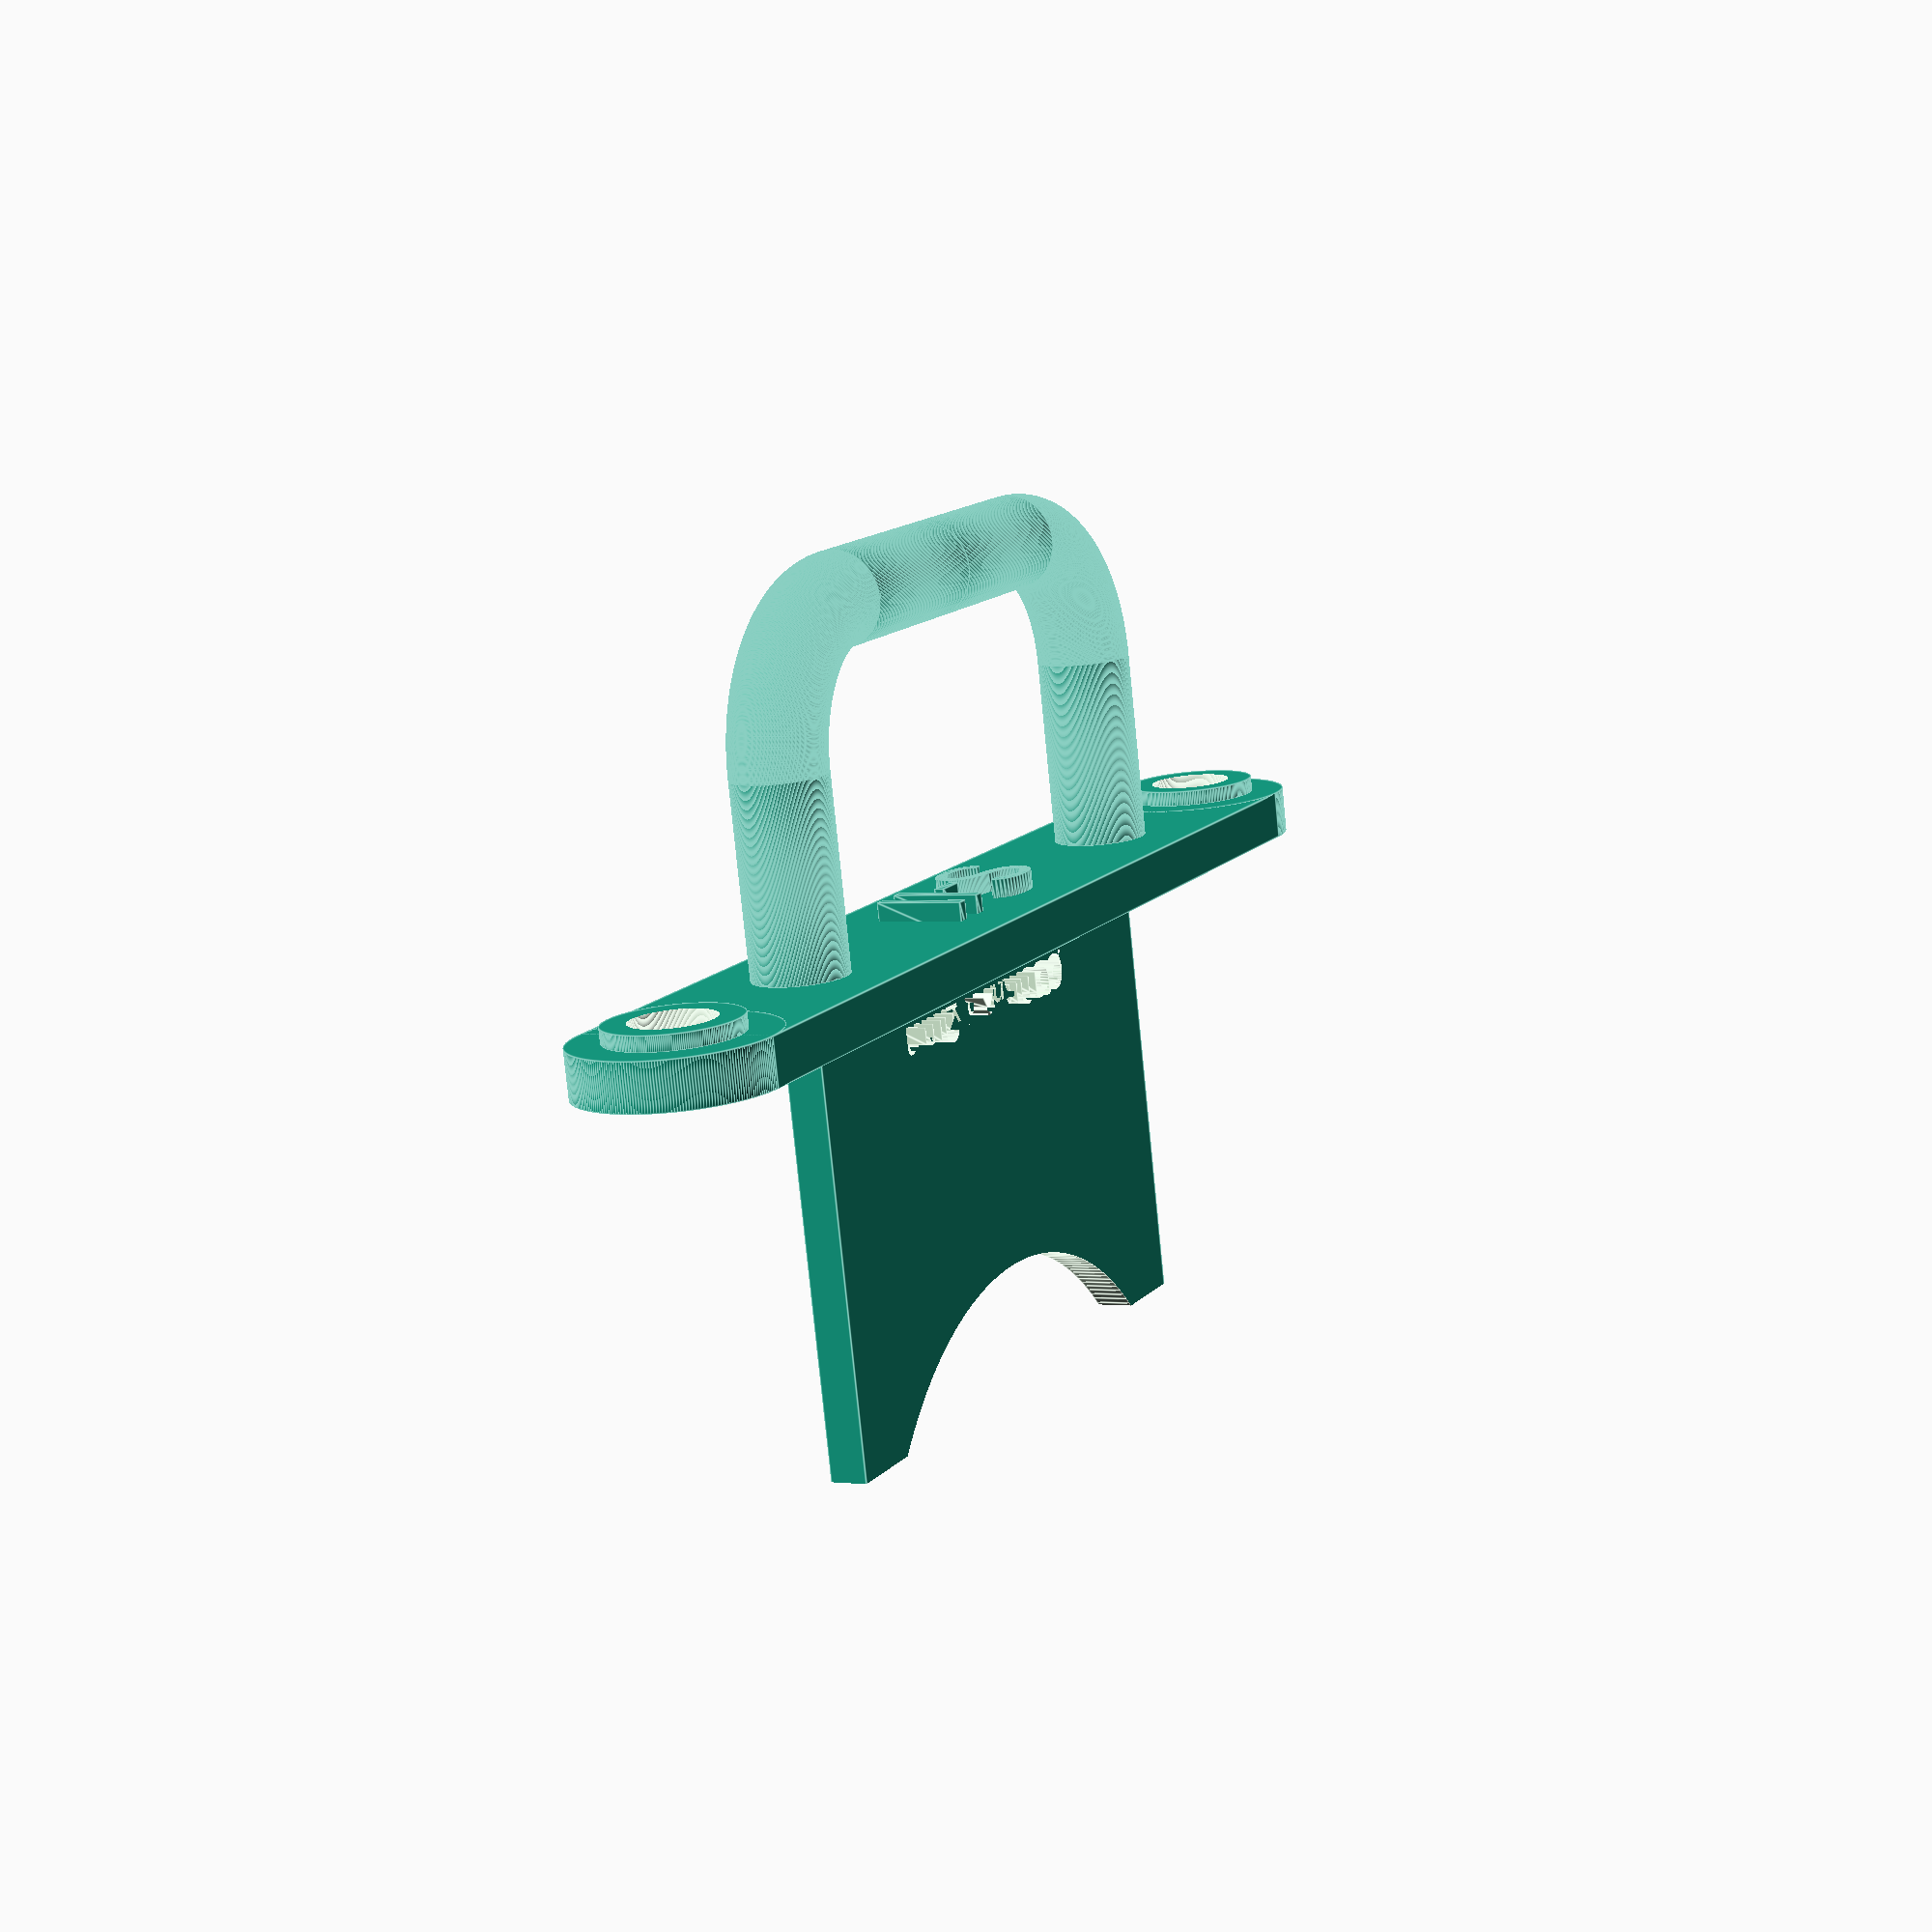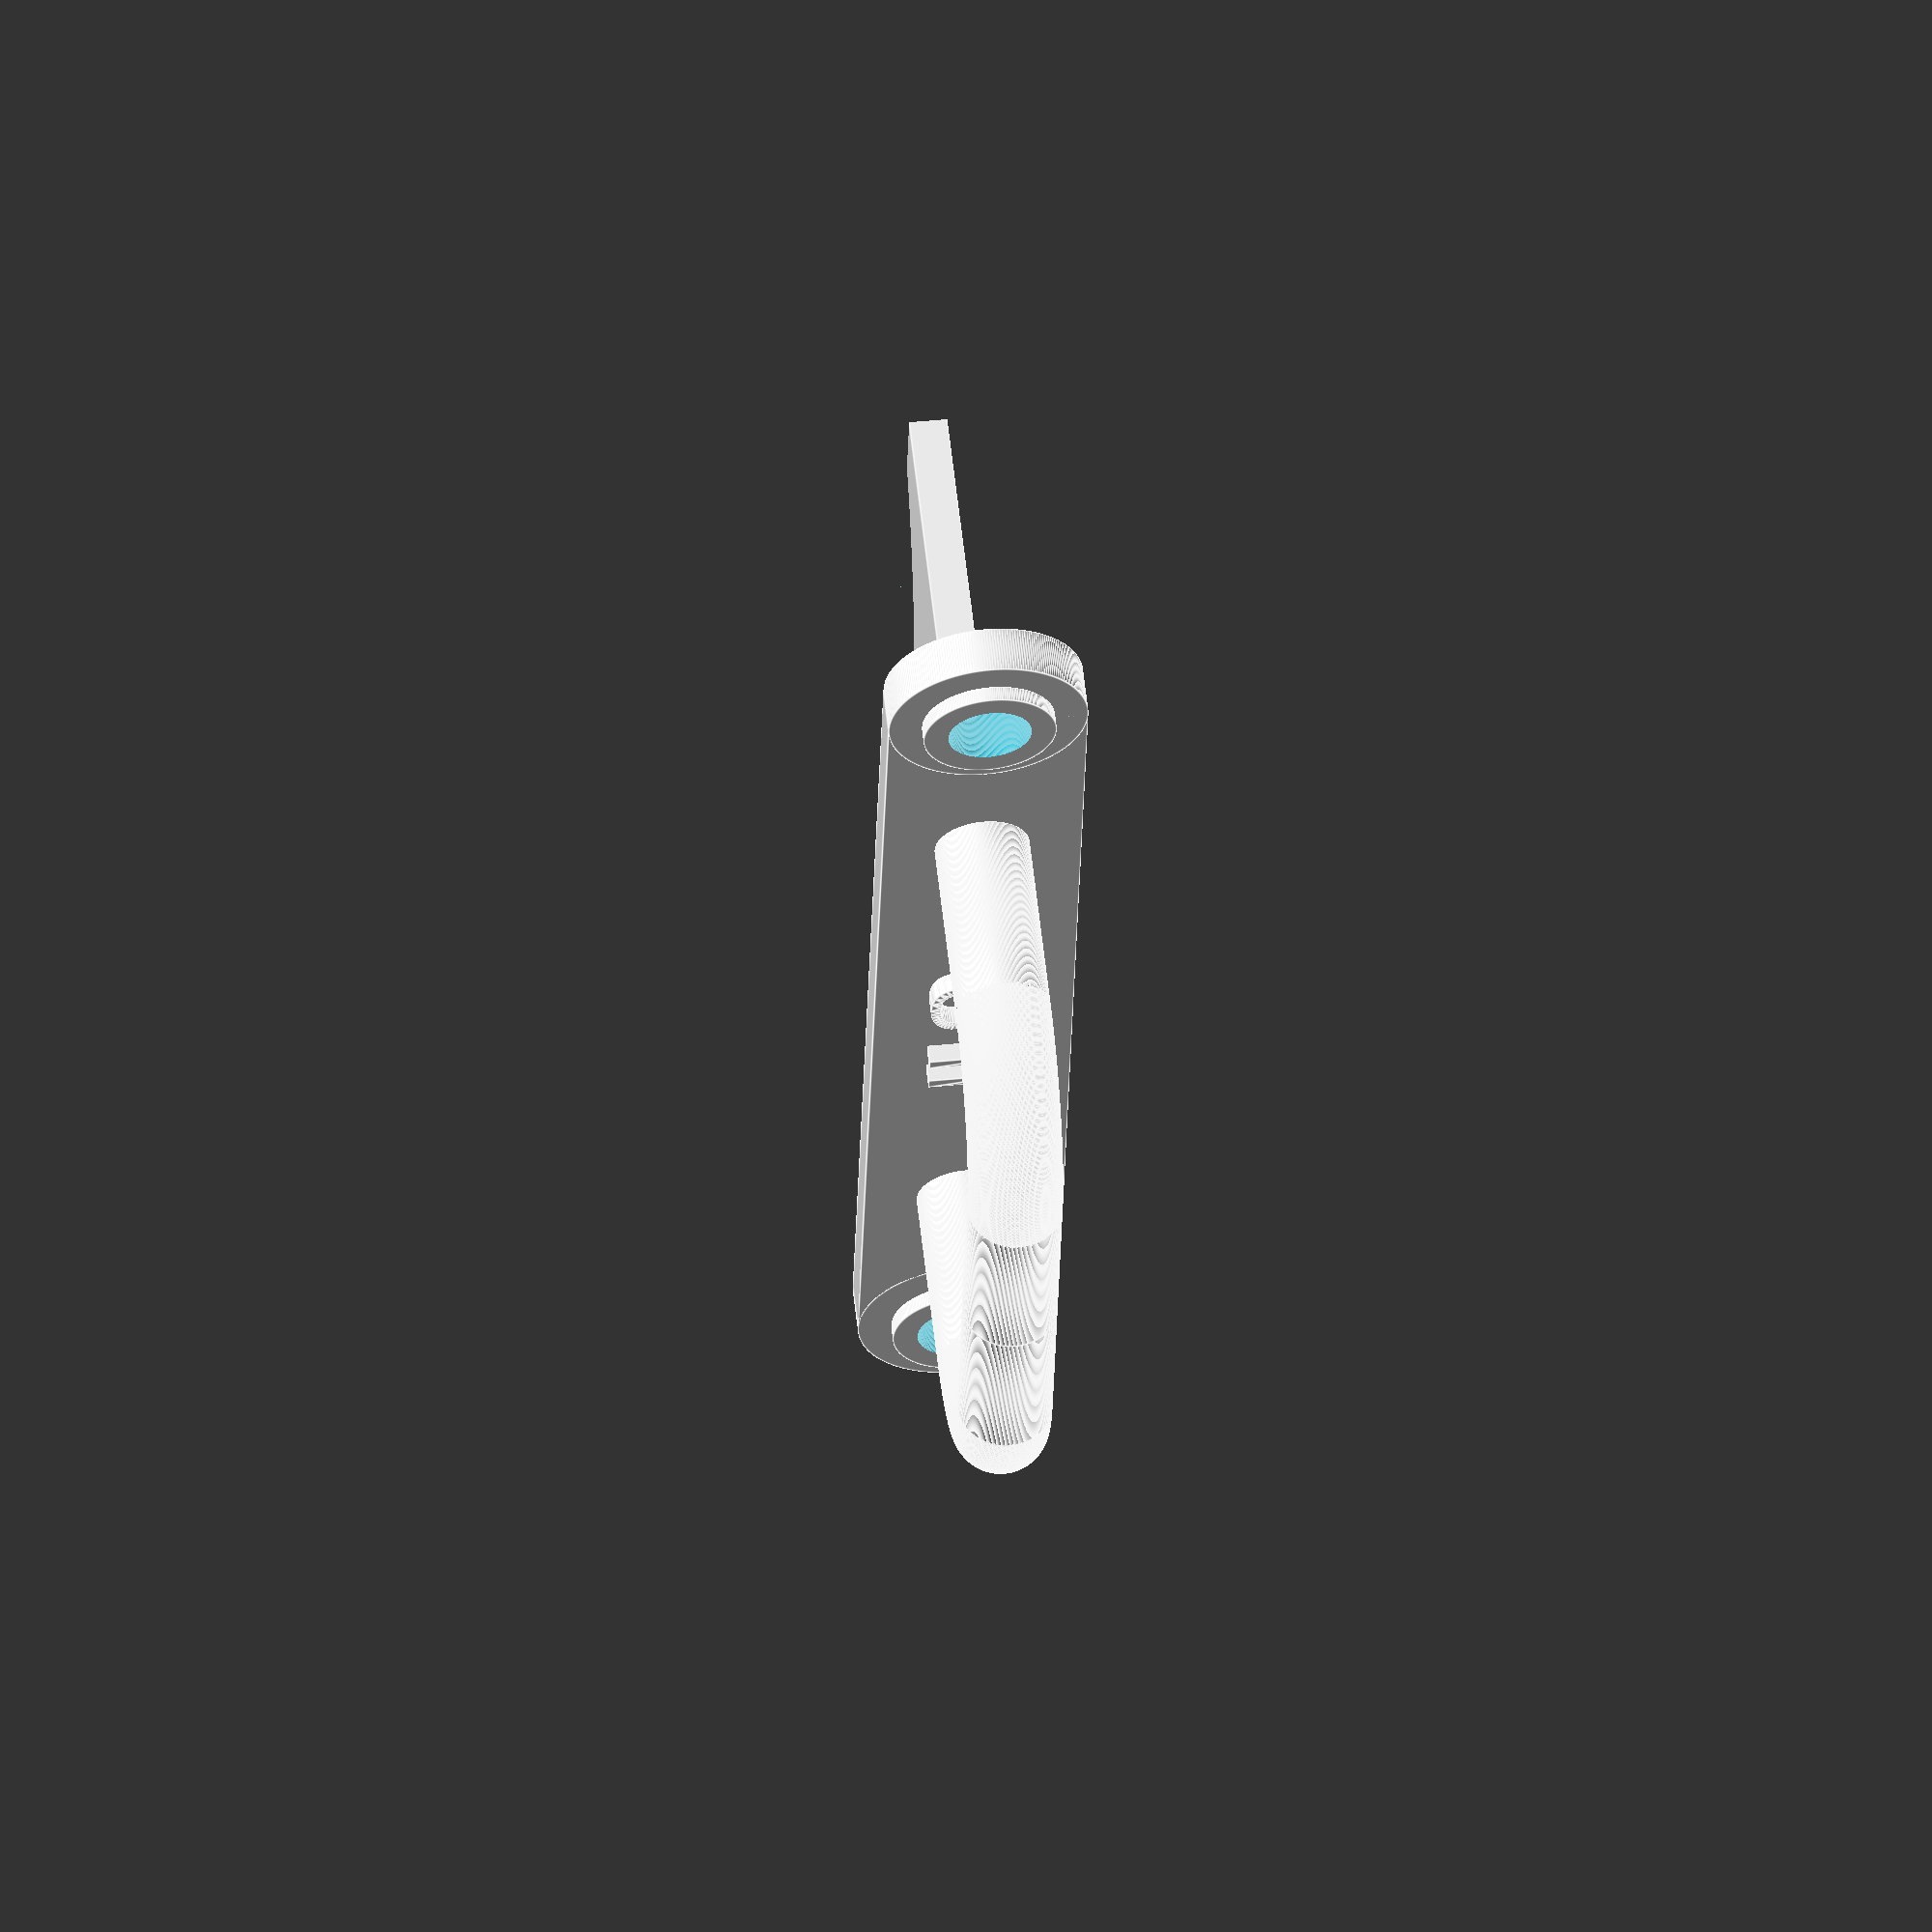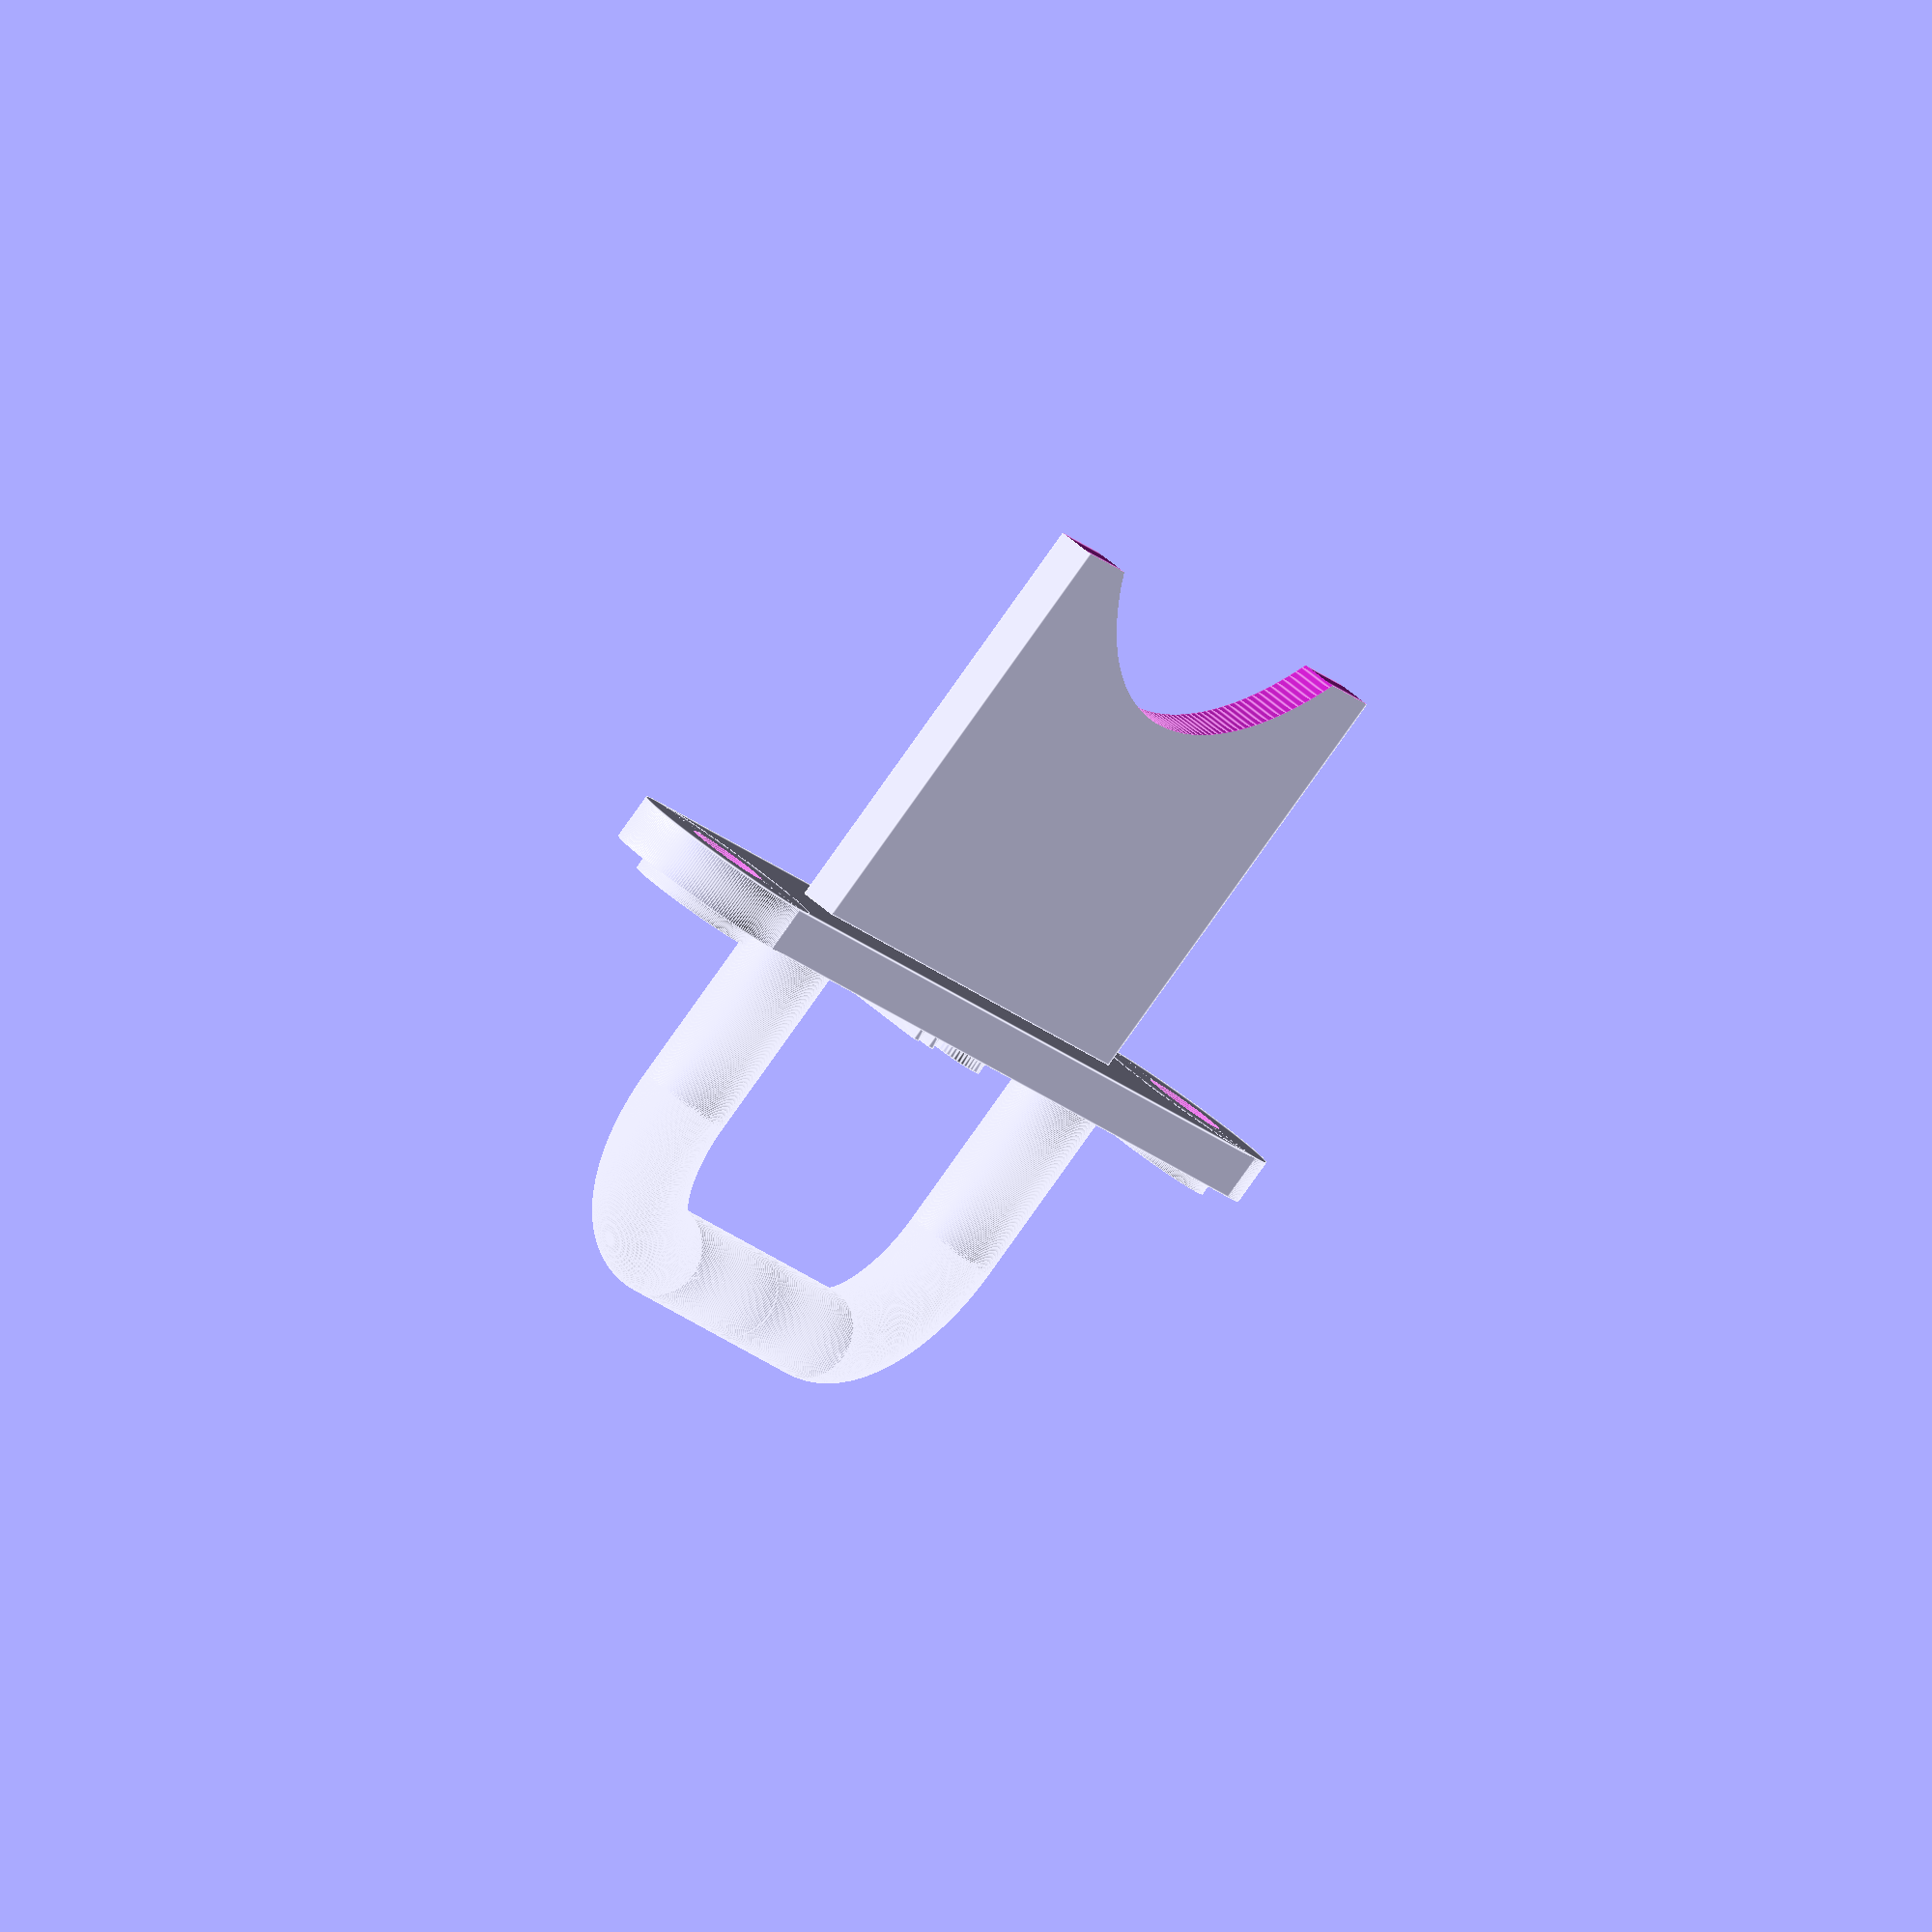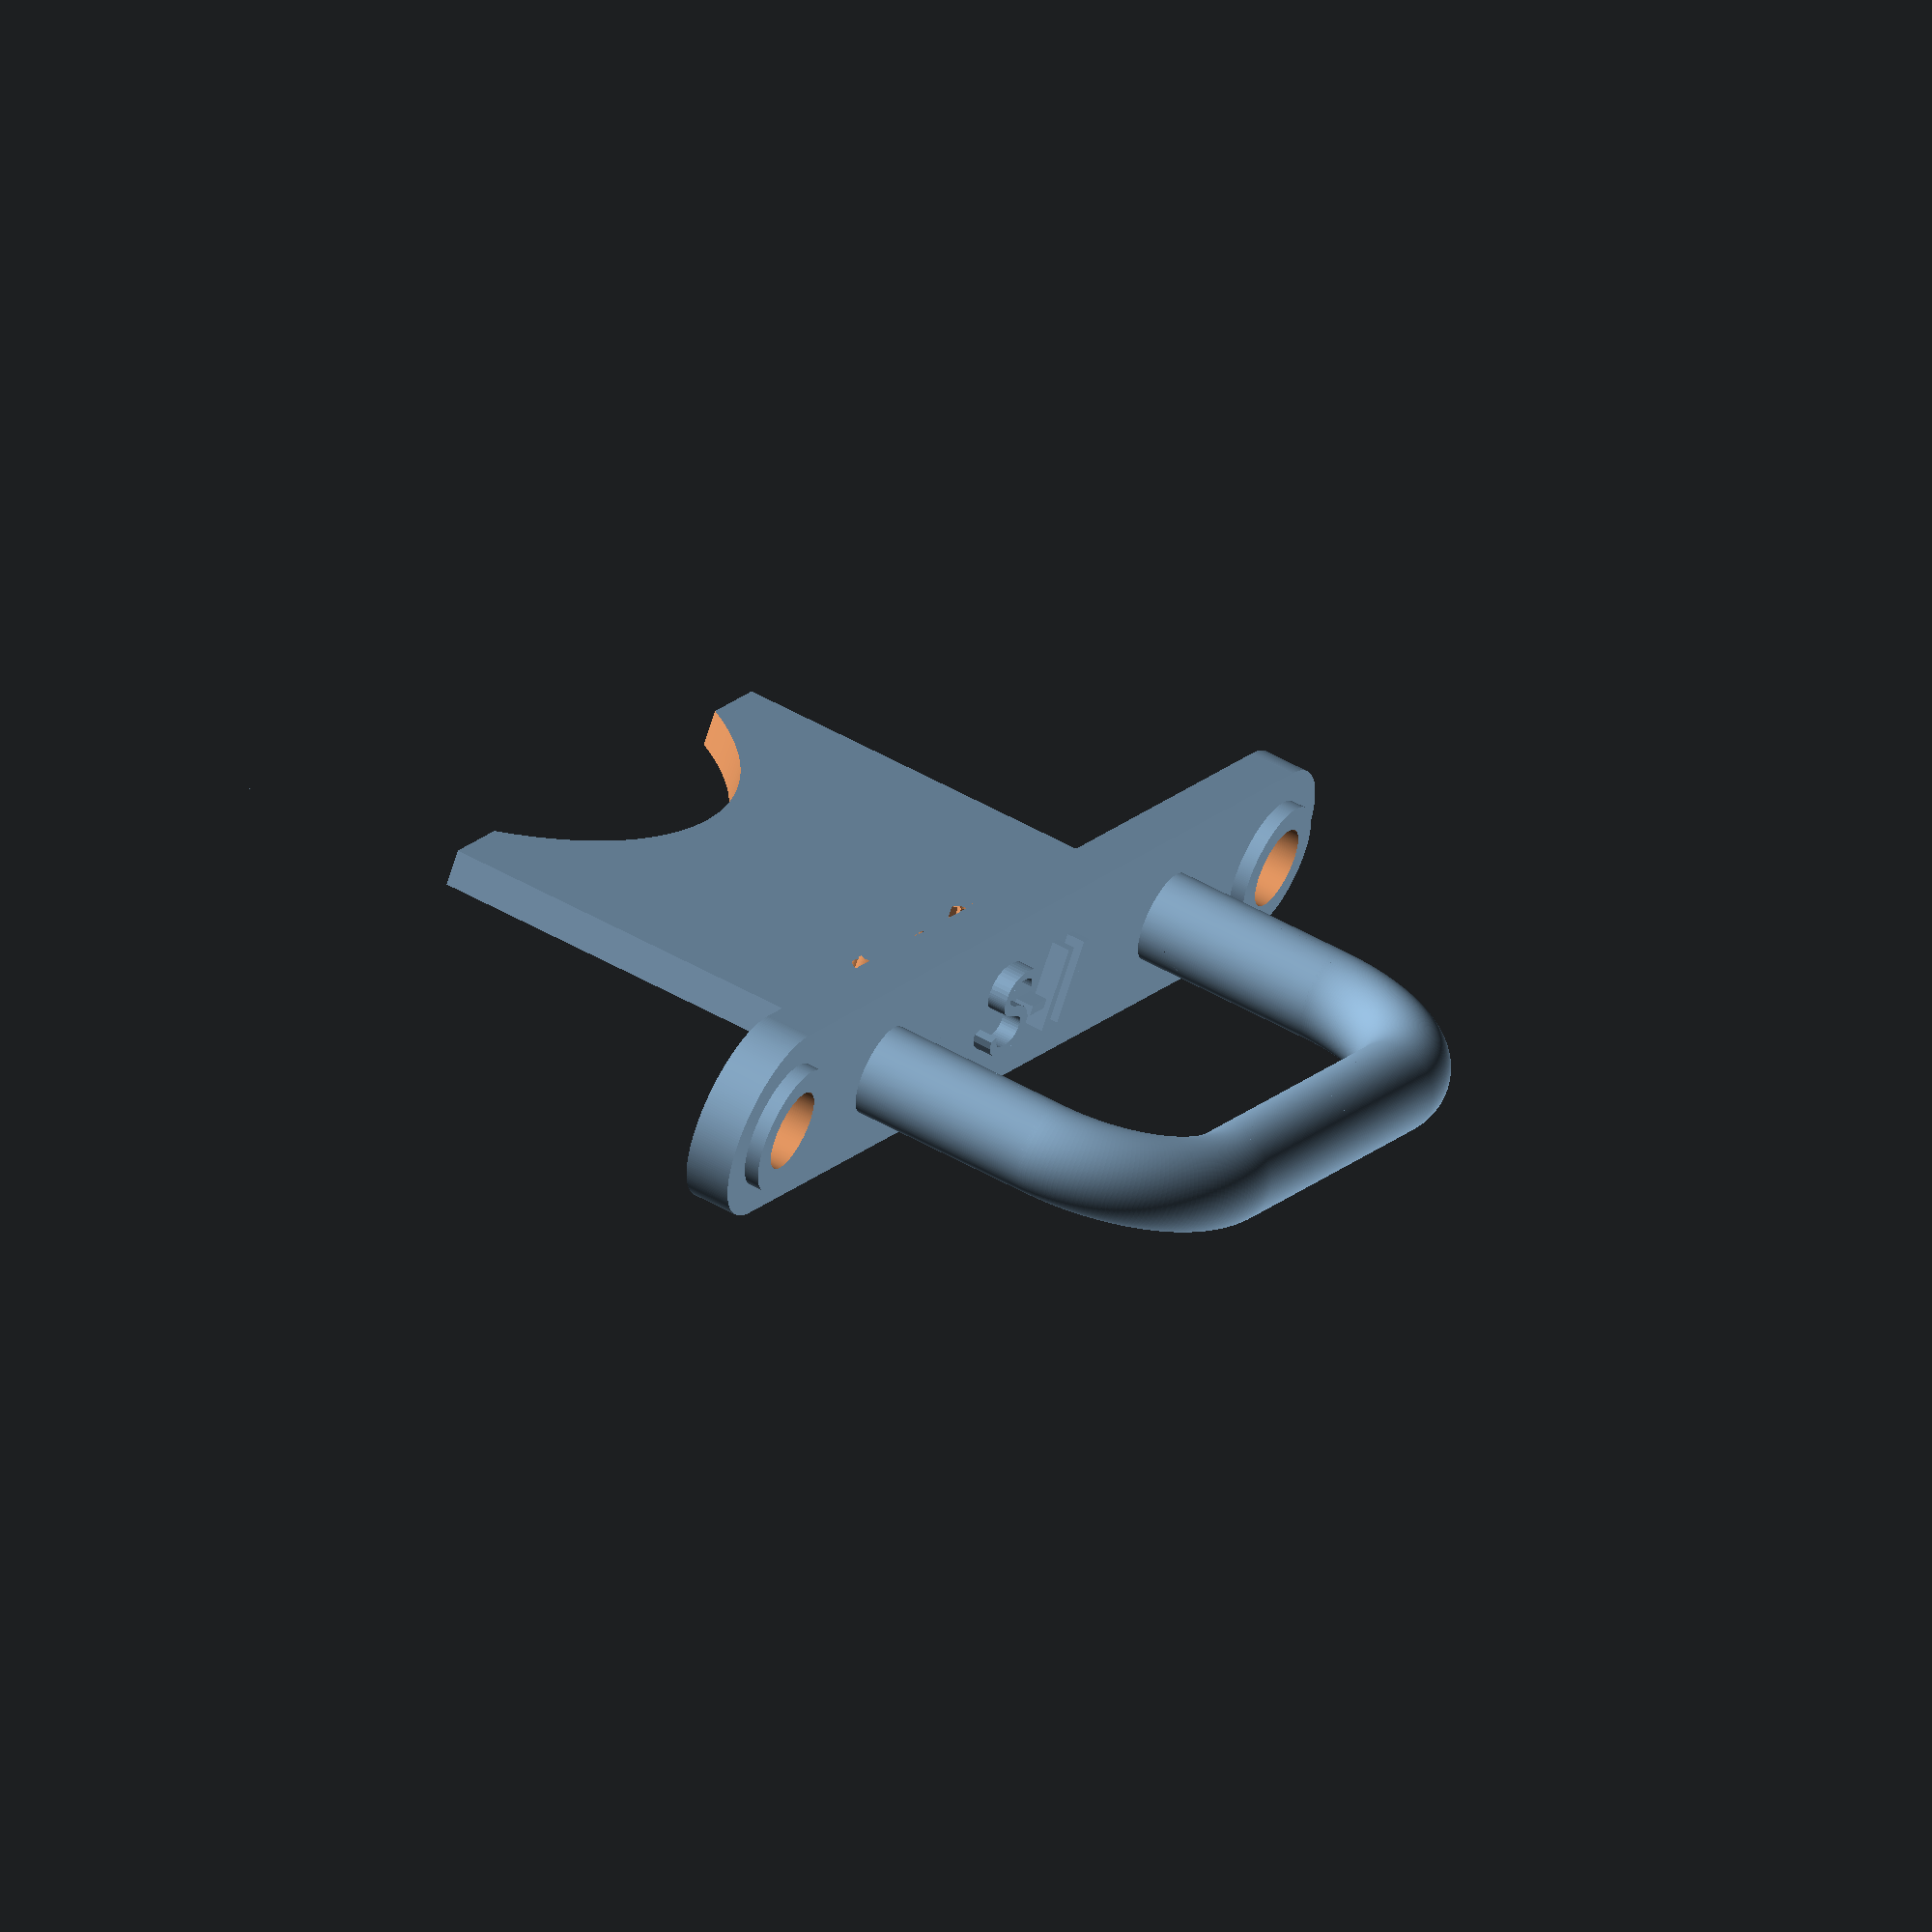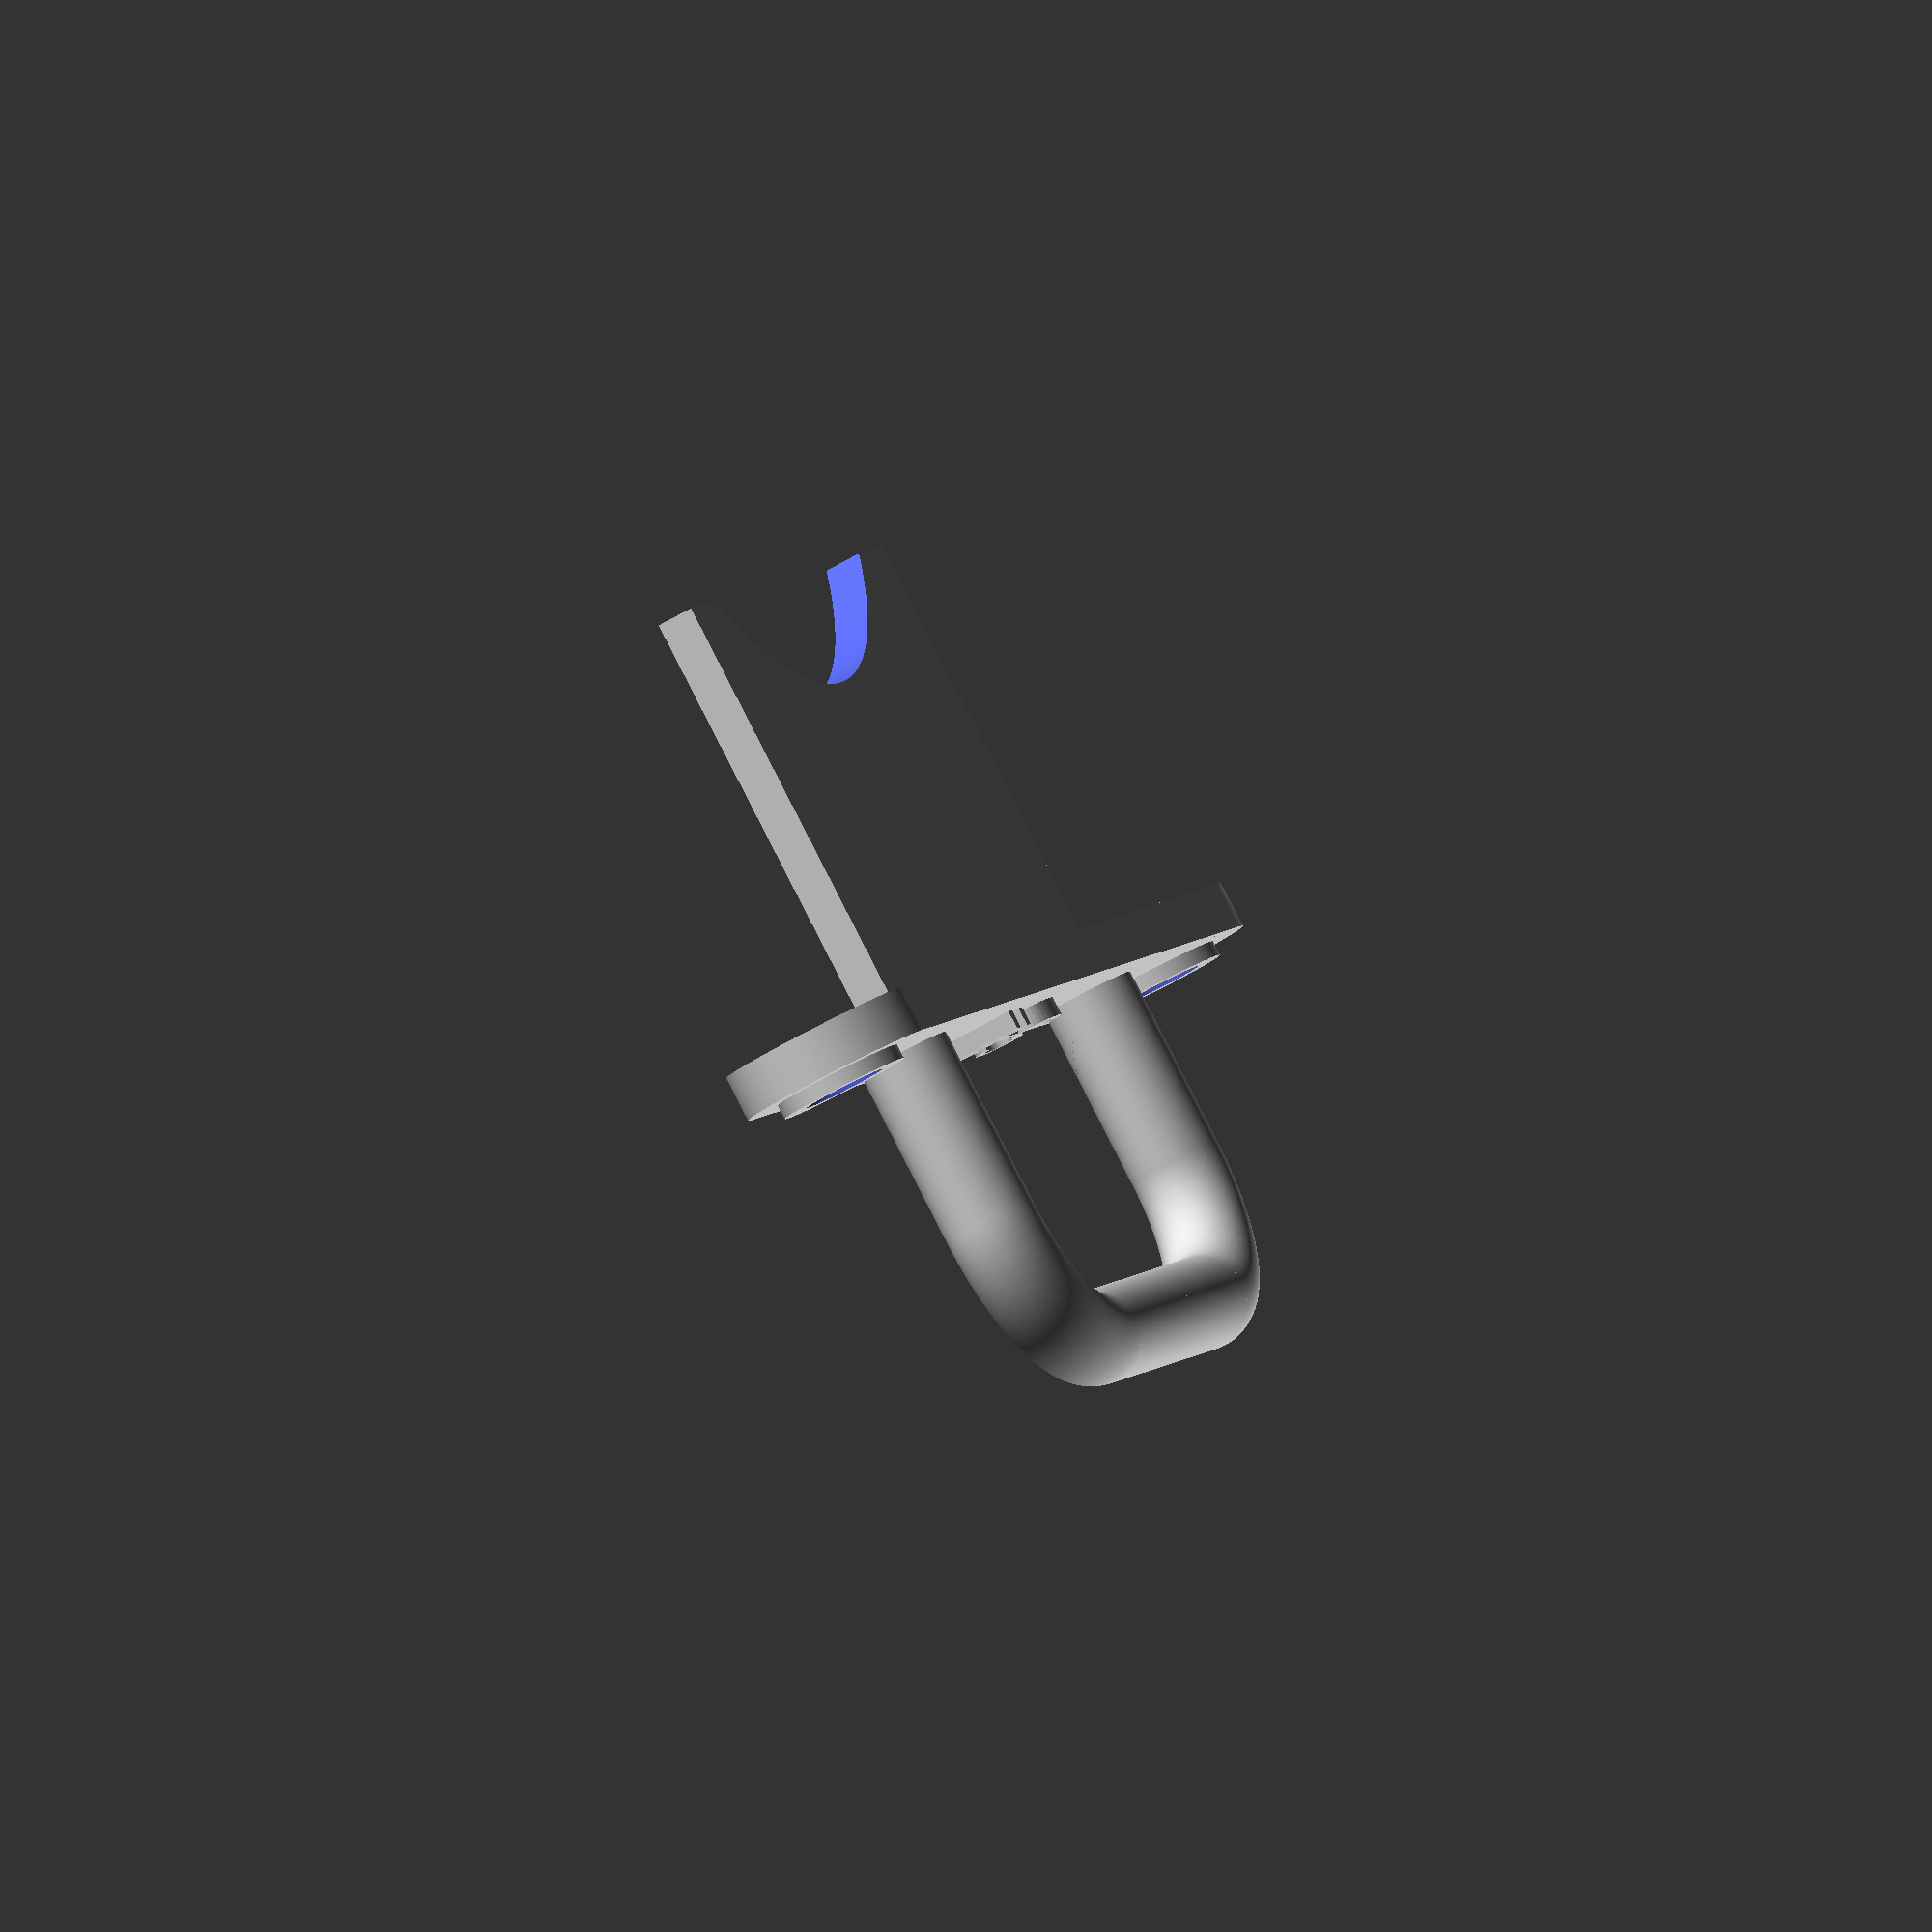
<openscad>
//------------------------------------------------------------------
// see https://customizer.makerbot.com/docs
label = "S-II"; // this label will be printed on top of the filter drawer, can be used e.g. for the filter name
//surface finish: black matte

filter_dia = 36.0;
filter_thick = 2.0;
filter_overlap = 1.0; // filter edge area without optical coating, used for retaining the filter
print = "lock"; // part to render: "all", "drawer", "lock"
//------------------------------------------------------------------
filter_tolerance = 0.2; // clearance to the drawer slot
filter_chamfer = 0.3; // not relevant

//------------------------------------------------------------------
filter_d_active = filter_dia - 2 * filter_overlap;

drawer_width = 56.0 - 0.5; // width of the internal part of the drawer, includes tolerance!
drawer_length = 56.0 - 0.5; // length of the internal part of the drawer (without cap!)
fixation_screw_pos = drawer_length - 56.0; // relative to the optical center in x-direction
drawer_thick = 6.0 - 0.1; // includes tolerance!
holder_height = drawer_length - drawer_width / 2; // for internal use

THREAD_M3 = 3.0;
WAF_HEX_M3 = 5.5;
NUT_HEIGHT_M3 = 2.4;
THREAD_M4 = 4.0;
WAF_HEX_M4 = 7.0;
NUT_HEIGHT_M4 = 3.2 + 0.3; // includes tolerance!
KNURLED_HEAD_DIA = 10.5;
KNURLED_HEAD_HGT = 8.1;

// global settings:
$fn = 240;
min_wt = 1.0; // minimum wall thickness

module filter()
{
	chmf_dia = filter_dia;
	chmf_height = chmf_dia / 2;
 
	intersection()
		{
			intersection()
				{
					cylinder(d=filter_dia, h=filter_thick, center=true);
					union()
						{
							translate([0,0, chmf_height/2 + filter_thick/2 - filter_chamfer]) cylinder(d1=chmf_dia, d2=0, h=chmf_height, center=true);
							translate([0,0,-(filter_thick+10)/2+filter_thick/2 - filter_chamfer]) cylinder(d=filter_dia+1, h=filter_thick+10, center=true);
						}
				}
			union()
				{
					translate([0,0, -(chmf_height/2 + filter_thick/2 - filter_chamfer)]) cylinder(d1=0, d2=chmf_dia, h=chmf_height, center=true);
					translate([0,0,-(-(filter_thick+10)/2+filter_thick/2 - filter_chamfer)]) cylinder(d=filter_dia+1, h=filter_thick+10, center=true);
				}
		}
}

module Screw_Knurled_M4(length)
{
	thread = THREAD_M4;
	waf = WAF_HEX_M4;
	head_dia = KNURLED_HEAD_DIA;
	head_height = KNURLED_HEAD_HGT;
	union()
		{
			translate([0,0,-length/2]) cylinder(d=thread, h=length, center=true);
			translate([0,0,head_height/2]) cylinder(d=head_dia, h=head_height, center=true);
		}
}

module drawer()
{
	filter_slot_length = drawer_length;
	holder_chamfer = 0.5;
	aperture_chamfer = 0.3;
	
	difference()
		{
			difference()
				{
					union()
						{
							difference() // filter holder
								{
									union()
										{
											translate([holder_height/2,0,0]) cube([holder_height,drawer_width,drawer_thick], center=true);
											intersection()
												{
													chamfer_hld = drawer_width + 2*drawer_thick - 2*(holder_chamfer)/sqrt(2) + 2*0.1+1.1;
													translate([0,0,0]) cylinder(d=drawer_width, h=drawer_thick, center=true);
													translate([0,0,+((chamfer_hld/2)/2-drawer_thick/2-1.1/2)]) cylinder(d1=chamfer_hld, d2=0, h=chamfer_hld/2, center=true); // round chamfer
													translate([0,0,-((chamfer_hld/2)/2-drawer_thick/2-1.1/2)]) cylinder(d2=chamfer_hld, d1=0, h=chamfer_hld/2, center=true); // round chamfer
												}
										}
									union()
										{
											cylinder(d=filter_d_active, h=drawer_thick+1, center=true); // filter aperture
											chamfer_ap = filter_d_active + 2*(aperture_chamfer)/sqrt(2)+1.1;
											translate([0,0,+((chamfer_ap/2-drawer_thick)/2-1.1/2)]) cylinder(d1=chamfer_ap, d2=0, h=chamfer_ap/2, center=true); // aperture chamfer
											translate([0,0,-((chamfer_ap/2-drawer_thick)/2-1.1/2)]) cylinder(d2=chamfer_ap, d1=0, h=chamfer_ap/2, center=true); // aperture chamfer
										}
									union()
										{
											translate([holder_height/2,+(drawer_width+0.1)/2,+(drawer_thick+0.1)/2]) rotate([45,0,0]) cube([holder_height+0.1, holder_chamfer, holder_chamfer], center=true); // straight chamfer
											translate([holder_height/2,+(drawer_width+0.1)/2,-(drawer_thick+0.1)/2]) rotate([45,0,0]) cube([holder_height+0.1, holder_chamfer, holder_chamfer], center=true); // straight chamfer
											translate([holder_height/2,-(drawer_width+0.1)/2,+(drawer_thick+0.1)/2]) rotate([45,0,0]) cube([holder_height+0.1, holder_chamfer, holder_chamfer], center=true); // straight chamfer
											translate([holder_height/2,-(drawer_width+0.1)/2,-(drawer_thick+0.1)/2]) rotate([45,0,0]) cube([holder_height+0.1, holder_chamfer, holder_chamfer], center=true); // straight chamfer
										}
								}
							union() // cap
								{
									translate([holder_height+(NUT_HEIGHT_M4+2*2.0)/2,0,0]) cube([NUT_HEIGHT_M4+2*2.0, drawer_width+THREAD_M4+0.5, KNURLED_HEAD_DIA], center=true);
									translate([holder_height+(NUT_HEIGHT_M4+2*2.0)/2,(drawer_width+THREAD_M4+0.5)/2,0]) rotate([0,90,0]) cylinder(d=KNURLED_HEAD_DIA, h=NUT_HEIGHT_M4+2*2.0, center=true);
									rotate([180,0,0])
									translate([holder_height+(NUT_HEIGHT_M4+2*2.0)/2,(drawer_width+THREAD_M4+0.5)/2,0]) rotate([0,90,0]) cylinder(d=KNURLED_HEAD_DIA, h=NUT_HEIGHT_M4+2*2.0, center=true);
								}
						}
					union() // filter slot
						{
							translate([filter_slot_length/2, 0, 0]) cube([filter_slot_length, filter_dia+2*filter_tolerance, filter_thick+2*filter_tolerance], center=true);
							translate([0,0,0]) cylinder(d=filter_dia+2*filter_tolerance, h=filter_thick+2*filter_tolerance, center=true);
						}
				}
			union() // screw nuts
				{
					sn_slot_l = THREAD_M4+KNURLED_HEAD_DIA+5;
					hole_length = NUT_HEIGHT_M4+2*2.0;
					
					translate([holder_height+(NUT_HEIGHT_M4+2*2.0)/2,(drawer_width+THREAD_M4+0.5)/2,0])
					union()
						{
							rotate([90,0,90]) cylinder(d=(WAF_HEX_M4*2)/sqrt(3), h=NUT_HEIGHT_M4, center=true, $fn=6); // screw nut
							translate([0,sn_slot_l/2,0]) cube([NUT_HEIGHT_M4,sn_slot_l,WAF_HEX_M4], center=true); // slot
							rotate([0,90,0]) cylinder(d=THREAD_M4+0.4, h=hole_length+0.1, center=true); // screw hole
						}
					rotate([180,0,0])
					translate([holder_height+(NUT_HEIGHT_M4+2*2.0)/2,(drawer_width+THREAD_M4+0.5)/2,0])
					union()
						{
							rotate([90,0,90]) cylinder(d=(WAF_HEX_M4*2)/sqrt(3), h=NUT_HEIGHT_M4, center=true, $fn=6); // screw nut
							translate([0,sn_slot_l/2,0]) cube([NUT_HEIGHT_M4,sn_slot_l,WAF_HEX_M4], center=true); // slot
							rotate([0,90,0]) cylinder(d=THREAD_M4+0.4, h=hole_length+0.1, center=true); // screw hole
						}
				}
			translate([fixation_screw_pos,0,0])
			union() // fixation screw hutch
				{
					hutch_dia = 5.0;
					translate([0,drawer_width/2+hutch_dia/2-0.8,0]) sphere(d=hutch_dia, center=true);
					rotate([180,0,0])
					translate([0,drawer_width/2+hutch_dia/2-0.8,0]) sphere(d=hutch_dia, center=true);
				}
			translate([holder_height+(NUT_HEIGHT_M4+2*2.0)/2,0,KNURLED_HEAD_DIA/2]) rotate([0,0,90]) scale([0.2,0.2,1]) linear_extrude(height=2.0, center=true) text(str("\u00D8",filter_dia, "mm x ", filter_thick, "mm"), halign="center", valign="center"); // size label
		}
}

module lock()
{
	cap_height = 2.5;
	ring_height = 0.8; // distance ring for the screws
	handle_thick = 5.0;
	handle_height = 20.0;
	handle_width = 40.0;
	handle_fillet_dia = 20.0;
	hole_length = cap_height + ring_height;
	
	difference()
		{
			union()
				{
					union() // cap
						{
							translate([holder_height+(NUT_HEIGHT_M4+2*2.0)+cap_height/2,0,0]) cube([cap_height, drawer_width+THREAD_M4+0.5, KNURLED_HEAD_DIA], center=true);
							
							translate([holder_height+(NUT_HEIGHT_M4+2*2.0)+cap_height/2,(drawer_width+THREAD_M4+0.5)/2,0]) rotate([0,90,0]) cylinder(d=KNURLED_HEAD_DIA, h=cap_height, center=true);
							rotate([180,0,0])
							translate([holder_height+(NUT_HEIGHT_M4+2*2.0)+cap_height/2,(drawer_width+THREAD_M4+0.5)/2,0]) rotate([0,90,0]) cylinder(d=KNURLED_HEAD_DIA, h=cap_height, center=true);
						}
					translate([(holder_height+(NUT_HEIGHT_M4+2*2.0))/2, 0, 0]) cube([holder_height+(NUT_HEIGHT_M4+2*2.0), filter_dia+2*filter_tolerance, filter_thick], center=true); // filter barrier
					
					translate([holder_height+(NUT_HEIGHT_M4+2*2.0)+cap_height+0.0,0,0]) rotate([90,0,90]) scale([0.5,0.5,1]) linear_extrude(height=2.0, center=true, $fn=36) text(label, halign="center", valign="center"); // label
					
					translate([holder_height+(NUT_HEIGHT_M4+2*2.0)+cap_height+ring_height/2,(drawer_width+THREAD_M4+0.5)/2,0])
					rotate([0,90,0]) cylinder(d=THREAD_M4+2*1.5, h=ring_height, center=true); // screw offset ring
					rotate([180,0,0])
					translate([holder_height+(NUT_HEIGHT_M4+2*2.0)+cap_height+ring_height/2,(drawer_width+THREAD_M4+0.5)/2,0])
					rotate([0,90,0]) cylinder(d=THREAD_M4+2*1.5, h=ring_height, center=true); // screw offset ring
					union() // handle
						{
							translate([holder_height+(NUT_HEIGHT_M4+2*2.0)+cap_height,0,0])
							union()
								{
									
									translate([(handle_height-handle_fillet_dia/2)/2,(handle_width-handle_thick)/2,0]) rotate([0,90,0]) cylinder(d=handle_thick, h=handle_height-handle_fillet_dia/2, center=true);
									translate([(-handle_thick)/2+handle_height,(handle_width/2-handle_fillet_dia/2)/2,0]) rotate([90,0,0]) cylinder(d=handle_thick, h=handle_width/2-handle_fillet_dia/2, center=true);
									translate([handle_height-handle_fillet_dia/2,handle_width/2-handle_fillet_dia/2,0])
									intersection()
										{
											rotate_extrude(convexity=10) translate([(handle_fillet_dia-handle_thick)/2,0,0]) circle(r=handle_thick/2);
											translate([(handle_fillet_dia+1)/2,(handle_fillet_dia+1)/2,0]) cube([handle_fillet_dia+1,handle_fillet_dia+1,handle_thick+1],center=true);
										}
								}
							rotate([180,0,0])
							translate([holder_height+(NUT_HEIGHT_M4+2*2.0)+cap_height,0,0])
							union() // mirrored
								{
									translate([(handle_height-handle_fillet_dia/2)/2,(handle_width-handle_thick)/2,0]) rotate([0,90,0]) cylinder(d=handle_thick, h=handle_height-handle_fillet_dia/2, center=true);
									translate([(-handle_thick)/2+handle_height,(handle_width/2-handle_fillet_dia/2)/2,0]) rotate([90,0,0]) cylinder(d=handle_thick, h=handle_width/2-handle_fillet_dia/2, center=true);
									translate([handle_height-handle_fillet_dia/2,handle_width/2-handle_fillet_dia/2,0])
									intersection()
										{
											rotate_extrude(convexity=10) translate([(handle_fillet_dia-handle_thick)/2,0,0]) circle(r=handle_thick/2);
											translate([(handle_fillet_dia+1)/2,(handle_fillet_dia+1)/2,0]) cube([handle_fillet_dia+1,handle_fillet_dia+1,handle_thick+1],center=true);
										}
								}
						}
				}
			union() // filter cutout
				{
					translate([12/2, 0, 0]) cube([12, drawer_width+2*2.0, filter_thick+0.1], center=true);
					translate([0,0,0]) cylinder(d=filter_dia+2*filter_tolerance, h=filter_thick+0.1, center=true);
				}
			union()
				{
					translate([holder_height+(NUT_HEIGHT_M4+2*2.0)+(cap_height+ring_height)/2,(drawer_width+THREAD_M4+0.5)/2,0])
					rotate([0,90,0]) cylinder(d=THREAD_M4+0.4, h=hole_length+0.1, center=true); // screw hole
					rotate([180,0,0])
					translate([holder_height+(NUT_HEIGHT_M4+2*2.0)+(cap_height+ring_height)/2,(drawer_width+THREAD_M4+0.5)/2,0])
					rotate([0,90,0]) cylinder(d=THREAD_M4+0.4, h=hole_length+0.1, center=true); // screw hole
				}
			translate([holder_height+(NUT_HEIGHT_M4+2*2.0)-0.2*10-1,0,filter_thick/2]) rotate([0,0,90]) scale([0.2,0.2,1]) linear_extrude(height=2.0, center=true, $fn=36) text(str("\u00D8",filter_dia, "mm x ", filter_thick, "mm"), halign="center", valign="center"); // size label
		}
}

module TS_FS50_Drawer()
{
	cap_height = 2.5;
	ring_height = 0.8; // distance ring for the screws
	handle_thick = 5.0;
	handle_height = 20.0;
	handle_width = 40.0;
	handle_fillet_dia = 20.0;
	hole_length = cap_height + ring_height;
	
	if (filter_thick >= drawer_thick - 2 * min_wt)
		{
			echo("filter too thick!");
			text(str("filter too thick!"), halign="center", valign="center");
		}
	else
		{
			if (filter_dia >= drawer_width - 2 * min_wt)
				{
					echo("filter too large!");
					text(str("filter too large!"), halign="center", valign="center");
				}
			else
				{
					if (print == "all")
						{
							translate([10.8+holder_height,27.25,0]) rotate([0,90,0]) Screw_Knurled_M4(10);
							translate([10.8+holder_height,-27.25,0]) rotate([0,90,0]) Screw_Knurled_M4(10);
						}
					if (print == "all" || print == "drawer") drawer();
					if (print == "all" || print == "lock") lock();
				}
		}
}

//------------------------------------------------------------------
*#filter();
TS_FS50_Drawer();

</openscad>
<views>
elev=0.0 azim=257.4 roll=297.0 proj=p view=edges
elev=135.0 azim=346.3 roll=276.5 proj=o view=edges
elev=129.6 azim=214.4 roll=45.2 proj=o view=edges
elev=247.1 azim=206.2 roll=197.2 proj=o view=wireframe
elev=237.6 azim=328.9 roll=57.8 proj=o view=wireframe
</views>
